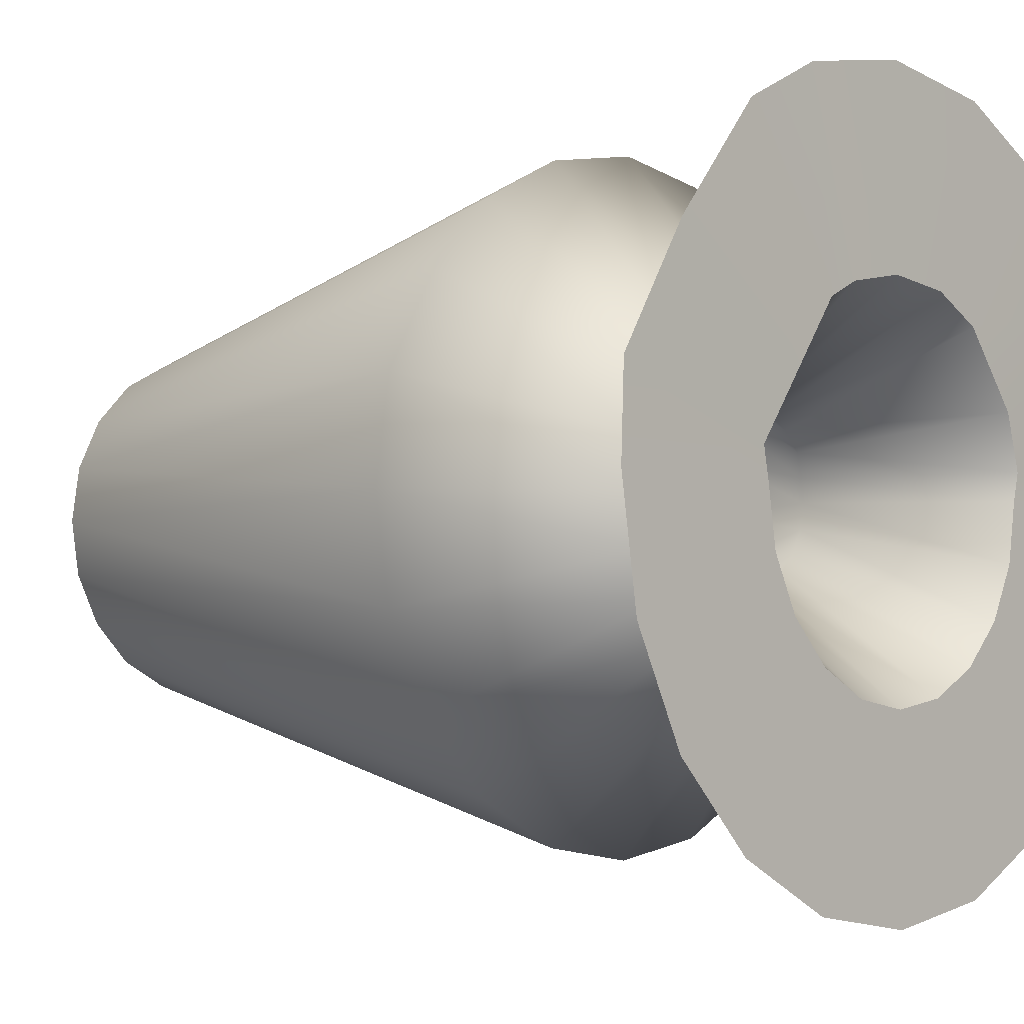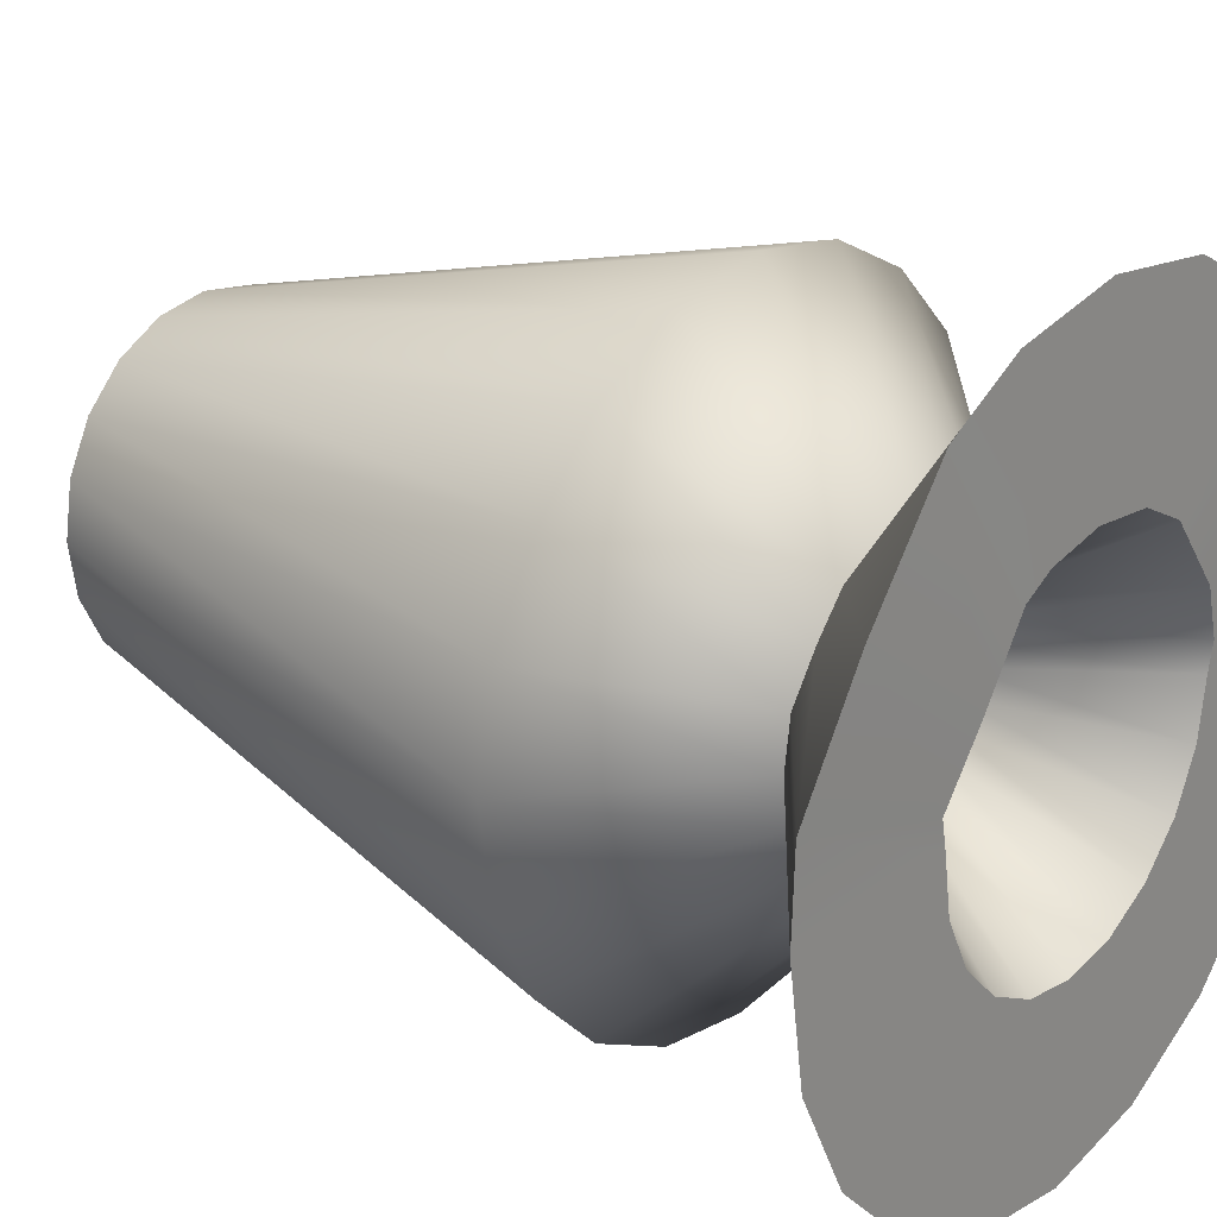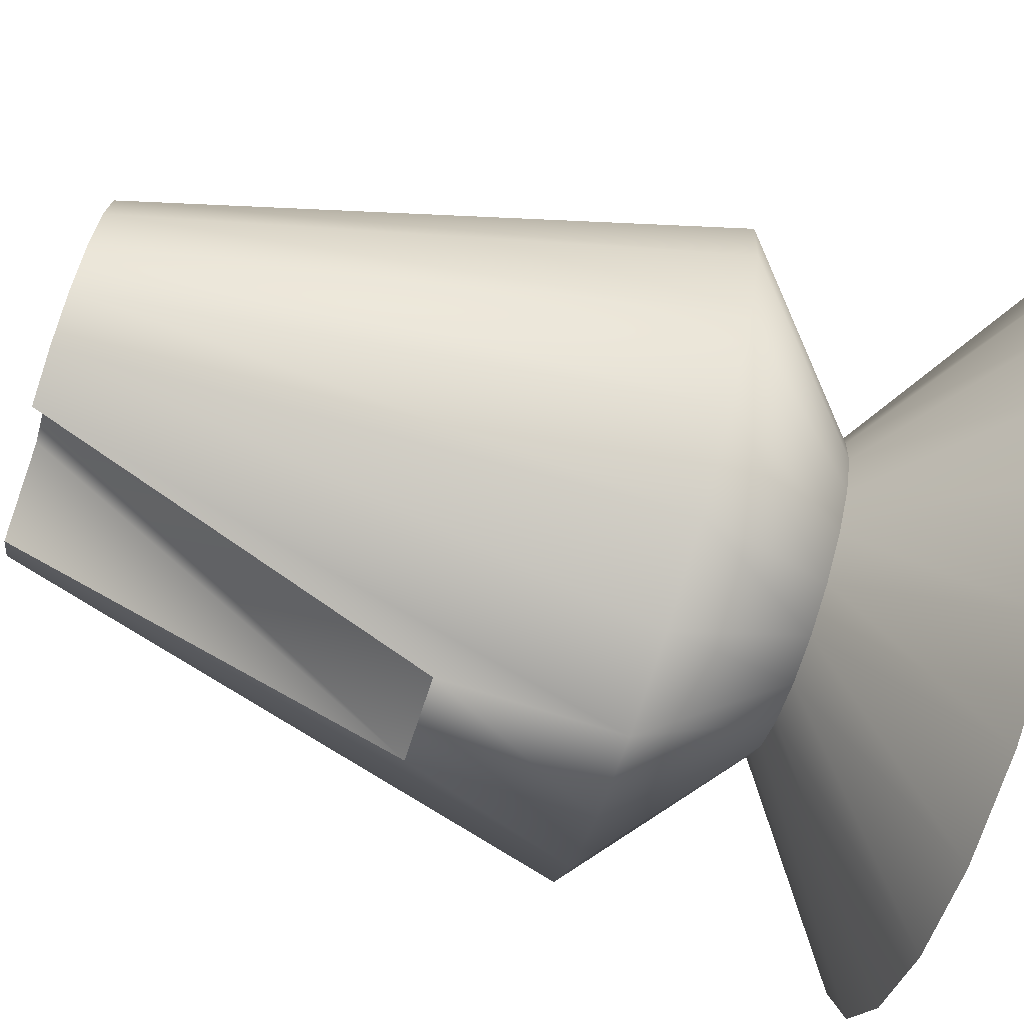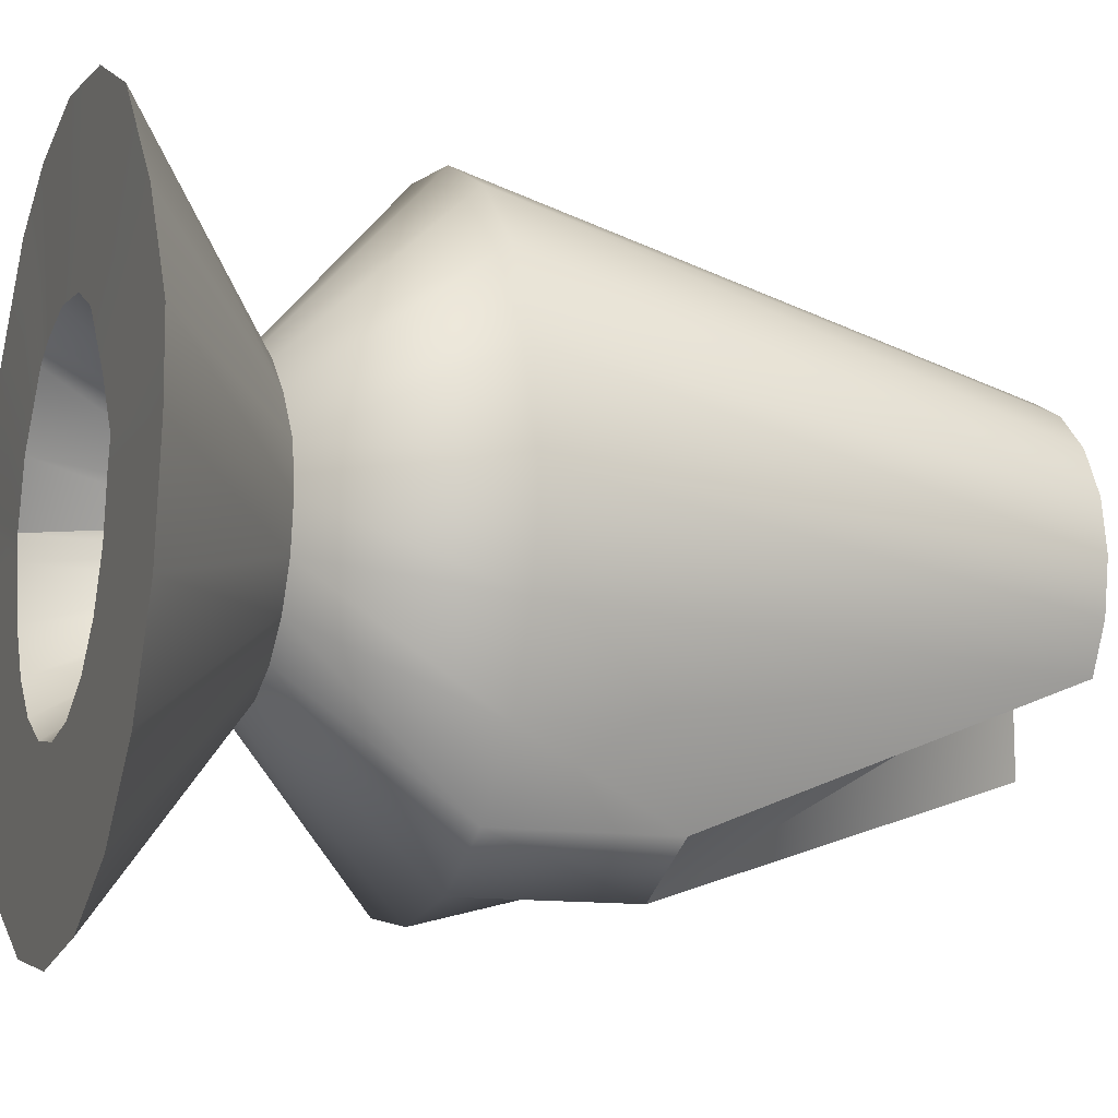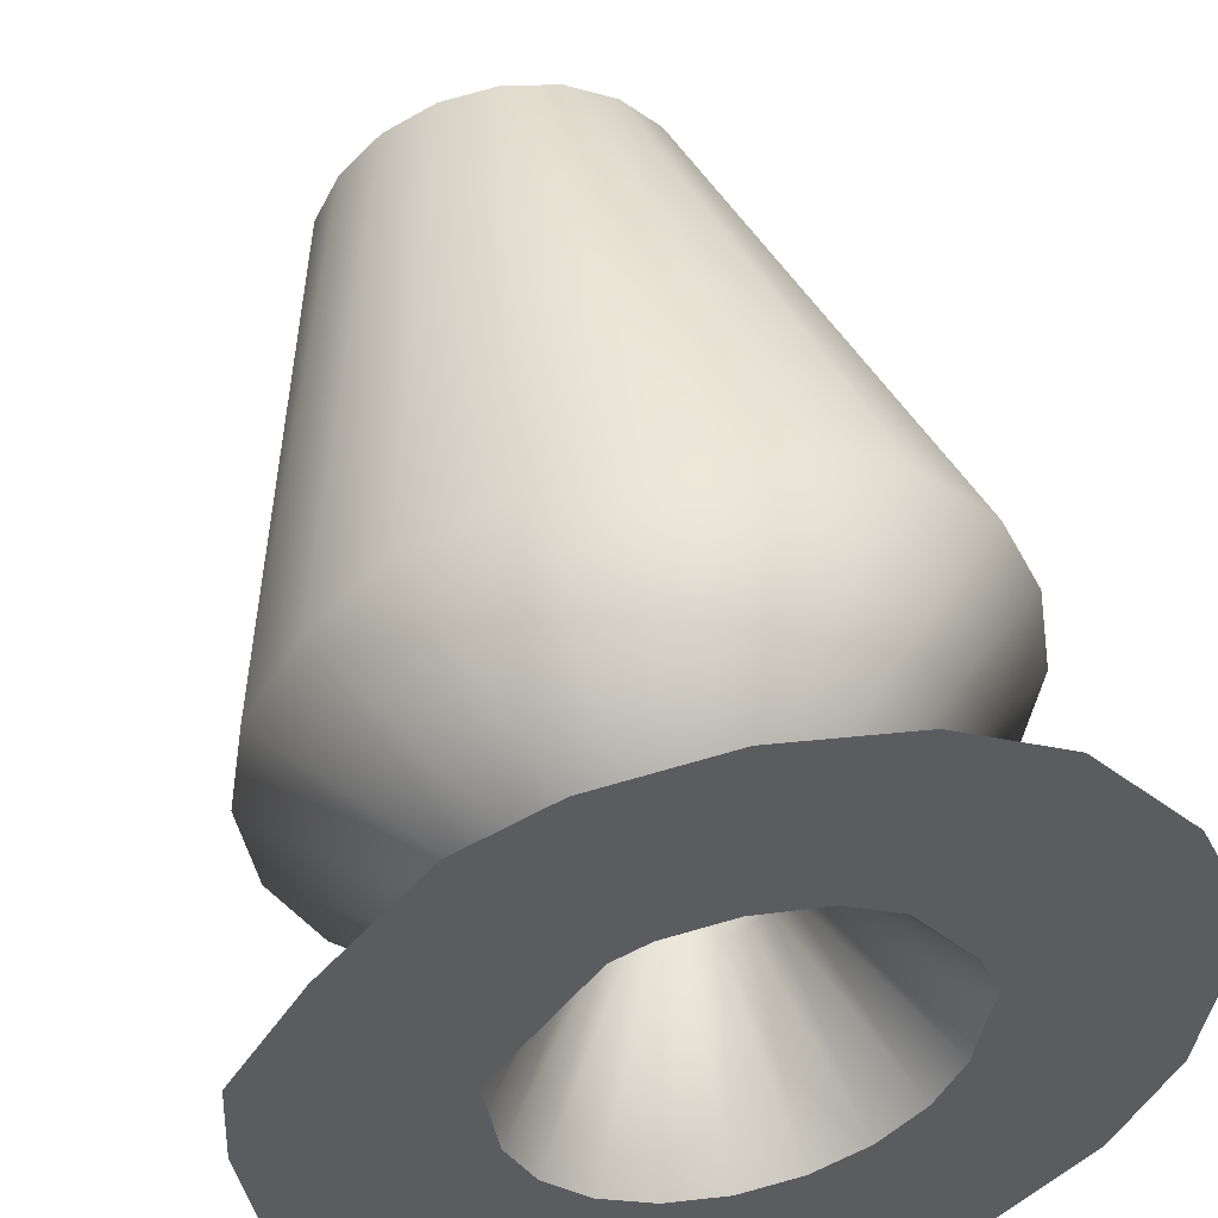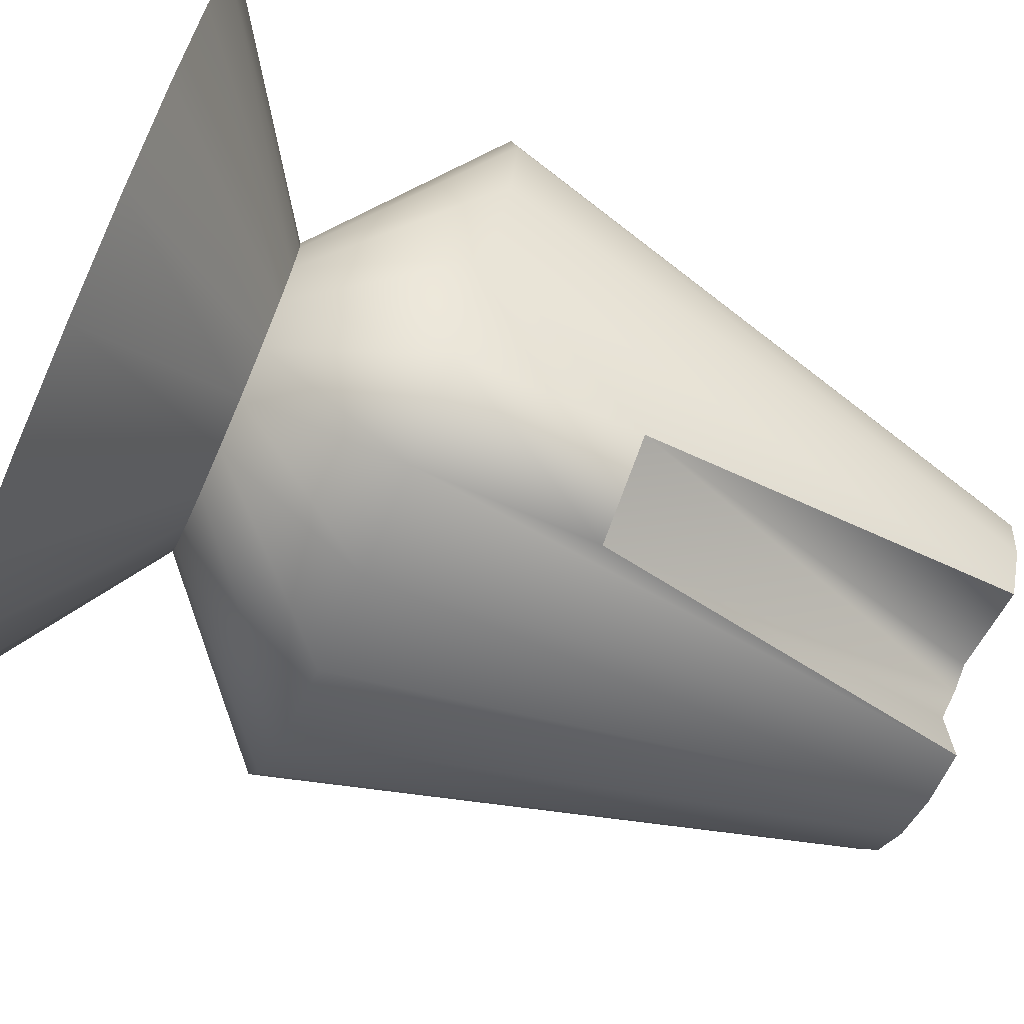
<metadata>
{"format":"obj","ext":"obj","renderer":"f3d","projection":"perspective","resolution":1024,"background":"white","views":[{"elev":-3.4,"azim":131.7,"up":"+Z"},{"elev":23.7,"azim":128.1,"up":"+Z"},{"elev":-79.2,"azim":72.8,"up":"+Z"},{"elev":-12.0,"azim":-110.5,"up":"+Z"},{"elev":49.2,"azim":167.6,"up":"+Z"},{"elev":-71.1,"azim":-113.7,"up":"+Z"}]}
</metadata>
<code>
g default
v 0.3 -0.1554 -0
v 0.2853 -0.1554 -0.0927
v 0.2427 -0.1554 -0.1763
v 0.1763 -0.1554 -0.2427
v 0.0927 -0.1554 -0.2853
v -0 -0.1554 -0.3
v -0.0927 -0.1554 -0.2853
v -0.1763 -0.1554 -0.2427
v -0.2427 -0.1554 -0.1763
v -0.2853 -0.1554 -0.0927
v -0.3 -0.1554 -0
v -0.2853 -0.1554 0.0927
v -0.2427 -0.1554 0.1763
v -0.1763 -0.1554 0.2427
v -0.0927 -0.1554 0.2853
v 0 -0.1554 0.3
v 0.0927 -0.1554 0.2853
v 0.1763 -0.1554 0.2427
v 0.2427 -0.1554 0.1763
v 0.2853 -0.1554 0.0927
v 0.5637 1.822 -0.002302
v 0.5366 1.822 -0.1735
v 0.4579 1.822 -0.3279
v 0.3354 1.822 -0.4504
v 0.181 1.822 -0.5291
v 0.009831 1.822 -0.5562
v -0.1613 1.822 -0.5291
v -0.3157 1.822 -0.4504
v -0.4383 1.822 -0.3279
v -0.517 1.822 -0.1735
v -0.5441 1.822 -0.002302
v -0.517 1.822 0.1689
v -0.4564 1.833 0.3263
v -0.3339 1.833 0.4488
v -0.1795 1.833 0.5275
v -0.00832 1.833 0.5546
v 0.1759 1.83 0.5194
v 0.3303 1.83 0.4407
v 0.4398 1.833 0.3263
v 0.5366 1.822 0.1689
v 1.118 1.822 -0.002302
v 1.063 1.822 -0.3446
v 0.906 1.822 -0.6534
v 0.661 1.822 -0.8985
v 0.3522 1.822 -1.056
v 0.009831 1.822 -1.11
v -0.3325 1.822 -1.056
v -0.6413 1.822 -0.8985
v -0.8864 1.822 -0.6534
v -1.044 1.822 -0.3446
v -1.098 1.822 -0.002302
v -1.044 1.822 0.34
v -0.9045 1.833 0.6518
v -0.6595 1.833 0.8969
v -0.3506 1.833 1.054
v -0.00832 1.833 1.108
v 0.347 1.83 1.046
v 0.6559 1.83 0.8888
v 0.8879 1.833 0.6518
v 1.063 1.822 0.34
v 0.6 -0.1554 -0
v 0.5706 -0.1554 -0.1854
v 0.4854 -0.1554 -0.3527
v 0.3527 -0.1554 -0.4854
v 0.1854 -0.1554 -0.5706
v -0 -0.1554 -0.6
v -0.3325 1.222 -1.056
v -0.6413 1.222 -0.8985
v -0.4854 -0.1554 -0.3527
v -0.5706 -0.1554 -0.1854
v -0.6 -0.1554 -0
v -0.5706 -0.1554 0.1854
v -0.4854 -0.1554 0.3527
v -0.3527 -0.1554 0.4854
v -0.1854 -0.1554 0.5706
v 0 -0.1554 0.6
v 0.1854 -0.1554 0.5706
v 0.3527 -0.1554 0.4854
v 0.4854 -0.1554 0.3527
v 0.5706 -0.1554 0.1854
v 0.2769 2.322 -0.00166
v 0.2638 2.322 -0.08419
v 0.544 2.322 -0.00166
v 0.5178 2.322 -0.1667
v 0.2259 2.322 -0.1586
v 0.442 2.322 -0.3156
v 0.1668 2.322 -0.2177
v 0.3238 2.322 -0.4338
v 0.09236 2.322 -0.2557
v 0.1749 2.322 -0.5097
v 0.009831 2.322 -0.2687
v 0.009831 2.322 -0.5358
v -0.0727 2.322 -0.2557
v -0.1552 2.322 -0.5097
v -0.1471 2.322 -0.2177
v -0.3041 2.322 -0.4338
v -0.2062 2.322 -0.1586
v -0.4223 2.322 -0.3156
v -0.2442 2.322 -0.08419
v -0.4982 2.322 -0.1667
v -0.2572 2.322 -0.00166
v -0.5243 2.322 -0.00166
v -0.2465 2.322 0.07625
v -0.5005 2.322 0.1588
v -0.2173 2.333 0.1521
v -0.4334 2.333 0.3091
v -0.1559 2.333 0.2158
v -0.3129 2.333 0.4319
v -0.08145 2.333 0.2538
v -0.164 2.333 0.5078
v 0.002632 2.333 0.2666
v 0.002628 2.333 0.5337
v 0.09145 2.33 0.2496
v 0.174 2.33 0.5036
v 0.1631 2.33 0.2132
v 0.3201 2.33 0.4293
v 0.2181 2.333 0.1537
v 0.4342 2.333 0.3106
v 0.266 2.322 0.07653
v 0.52 2.322 0.1591
v 0.641 2.855 -0.001033
v 0.6102 2.855 -0.1961
v 1.272 2.855 -0.001032
v 1.21 2.855 -0.3912
v 0.5205 2.855 -0.3721
v 1.031 2.855 -0.7431
v 0.3809 2.855 -0.5117
v 0.7519 2.855 -1.022
v 0.2049 2.855 -0.6014
v 0.3999 2.855 -1.202
v 0.009831 2.855 -0.6323
v 0.009831 2.855 -1.263
v -0.1852 2.855 -0.6014
v -0.3803 2.855 -1.202
v -0.3612 2.855 -0.5117
v -0.7322 2.855 -1.022
v -0.5008 2.855 -0.3721
v -1.012 2.855 -0.7431
v -0.5905 2.855 -0.1961
v -1.191 2.855 -0.3912
v -0.6214 2.855 -0.001036
v -1.253 2.855 -0.001033
v -0.6439 2.855 0.08927
v -1.244 2.855 0.2843
v -0.5749 2.866 0.2686
v -1.086 2.866 0.6397
v -0.3819 2.866 0.513
v -0.7529 2.866 1.024
v -0.2059 2.866 0.6027
v -0.401 2.866 1.203
v 0.02441 2.866 0.628
v 0.02438 2.866 1.259
v 0.2343 2.862 0.5879
v 0.4294 2.862 1.188
v 0.3468 2.862 0.5321
v 0.7178 2.862 1.043
v 0.5217 2.867 0.3032
v 1.032 2.867 0.6742
v 0.6603 2.855 0.09562
v 1.261 2.855 0.2907
g pPipe2
f 2 1 21 22
f 3 2 22 23
f 4 3 23 24
f 5 4 24 25
f 6 5 25 26
f 7 6 26 27
f 8 7 27 28
f 9 8 28 29
f 10 9 29 30
f 11 10 30 31
f 12 11 31 32
f 13 12 32 33
f 14 13 33 34
f 15 14 34 35
f 16 15 35 36
f 17 16 36 37
f 18 17 37 38
f 19 18 38 39
f 20 19 39 40
f 1 20 40 21
f 122 121 123 124
f 125 122 124 126
f 127 125 126 128
f 129 127 128 130
f 131 129 130 132
f 133 131 132 134
f 135 133 134 136
f 137 135 136 138
f 139 137 138 140
f 141 139 140 142
f 143 141 142 144
f 145 143 144 146
f 147 145 146 148
f 149 147 148 150
f 151 149 150 152
f 153 151 152 154
f 155 153 154 156
f 157 155 156 158
f 159 157 158 160
f 121 159 160 123
f 42 41 61 62
f 43 42 62 63
f 44 43 63 64
f 45 44 64 65
f 46 45 65 66
f 47 46 66 67
f 48 47 67 68
f 49 48 68 69
f 50 49 69 70
f 51 50 70 71
f 52 51 71 72
f 53 52 72 73
f 54 53 73 74
f 55 54 74 75
f 56 55 75 76
f 57 56 76 77
f 58 57 77 78
f 59 58 78 79
f 60 59 79 80
f 41 60 80 61
f 62 61 1 2
f 63 62 2 3
f 64 63 3 4
f 65 64 4 5
f 66 65 5 6
f 67 66 6 7
f 68 67 7 8
f 69 68 8 9
f 70 69 9 10
f 71 70 10 11
f 72 71 11 12
f 73 72 12 13
f 74 73 13 14
f 75 74 14 15
f 76 75 15 16
f 77 76 16 17
f 78 77 17 18
f 79 78 18 19
f 80 79 19 20
f 61 80 20 1
f 22 21 81 82
f 41 42 84 83
f 23 22 82 85
f 42 43 86 84
f 24 23 85 87
f 43 44 88 86
f 25 24 87 89
f 44 45 90 88
f 26 25 89 91
f 45 46 92 90
f 27 26 91 93
f 46 47 94 92
f 28 27 93 95
f 47 48 96 94
f 29 28 95 97
f 48 49 98 96
f 30 29 97 99
f 49 50 100 98
f 31 30 99 101
f 50 51 102 100
f 32 31 101 103
f 51 52 104 102
f 33 32 103 105
f 52 53 106 104
f 34 33 105 107
f 53 54 108 106
f 35 34 107 109
f 54 55 110 108
f 36 35 109 111
f 55 56 112 110
f 37 36 111 113
f 56 57 114 112
f 38 37 113 115
f 57 58 116 114
f 39 38 115 117
f 58 59 118 116
f 40 39 117 119
f 59 60 120 118
f 21 40 119 81
f 60 41 83 120
f 82 81 121 122
f 83 84 124 123
f 85 82 122 125
f 84 86 126 124
f 87 85 125 127
f 86 88 128 126
f 89 87 127 129
f 88 90 130 128
f 91 89 129 131
f 90 92 132 130
f 93 91 131 133
f 92 94 134 132
f 95 93 133 135
f 94 96 136 134
f 97 95 135 137
f 96 98 138 136
f 99 97 137 139
f 98 100 140 138
f 101 99 139 141
f 100 102 142 140
f 103 101 141 143
f 102 104 144 142
f 105 103 143 145
f 104 106 146 144
f 107 105 145 147
f 106 108 148 146
f 109 107 147 149
f 108 110 150 148
f 111 109 149 151
f 110 112 152 150
f 113 111 151 153
f 112 114 154 152
f 115 113 153 155
f 114 116 156 154
f 117 115 155 157
f 116 118 158 156
f 119 117 157 159
f 118 120 160 158
f 81 119 159 121
f 120 83 123 160

</code>
